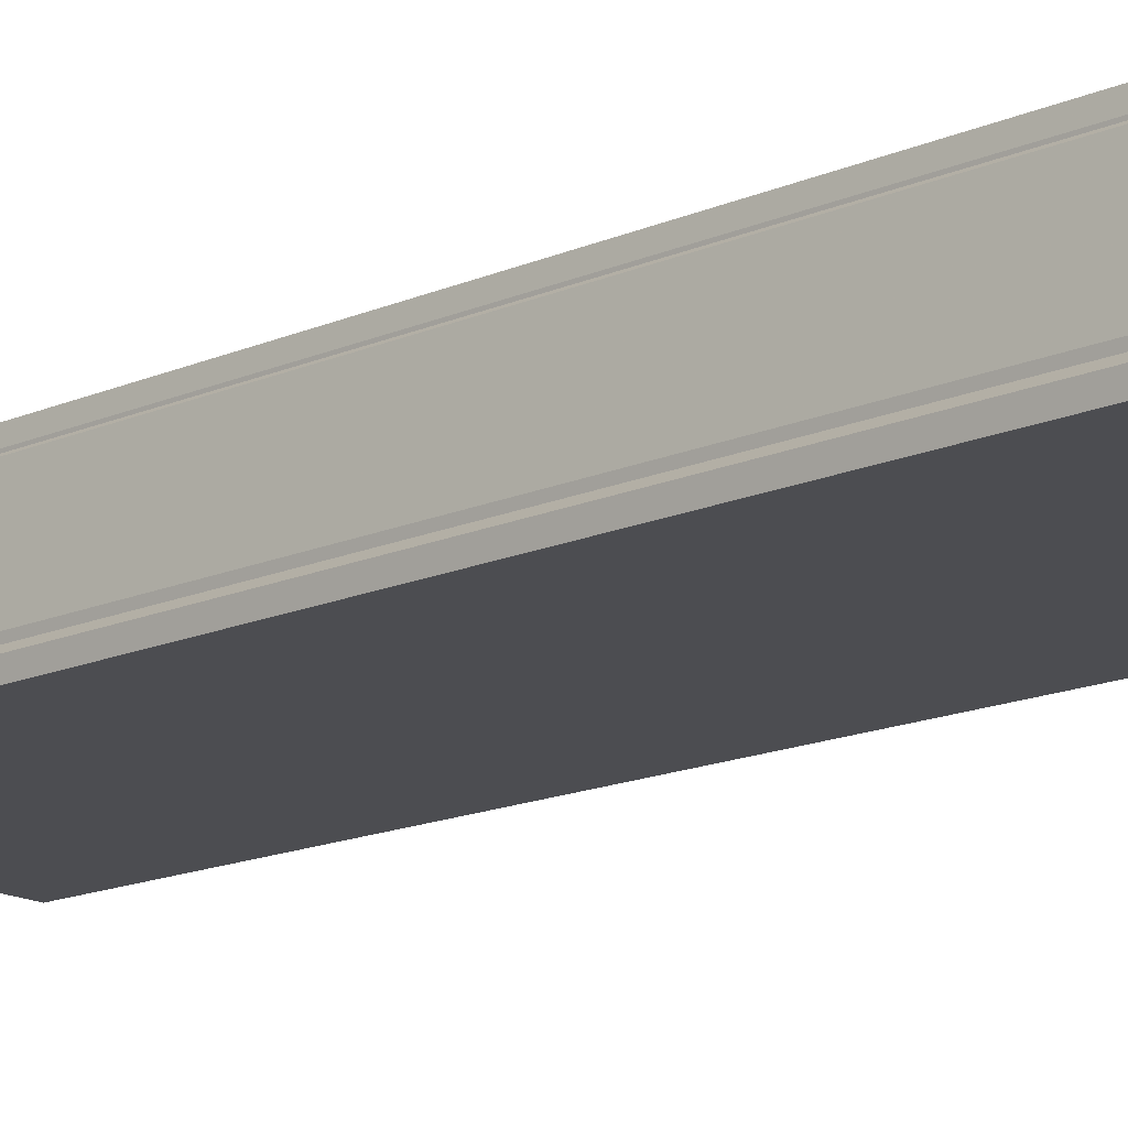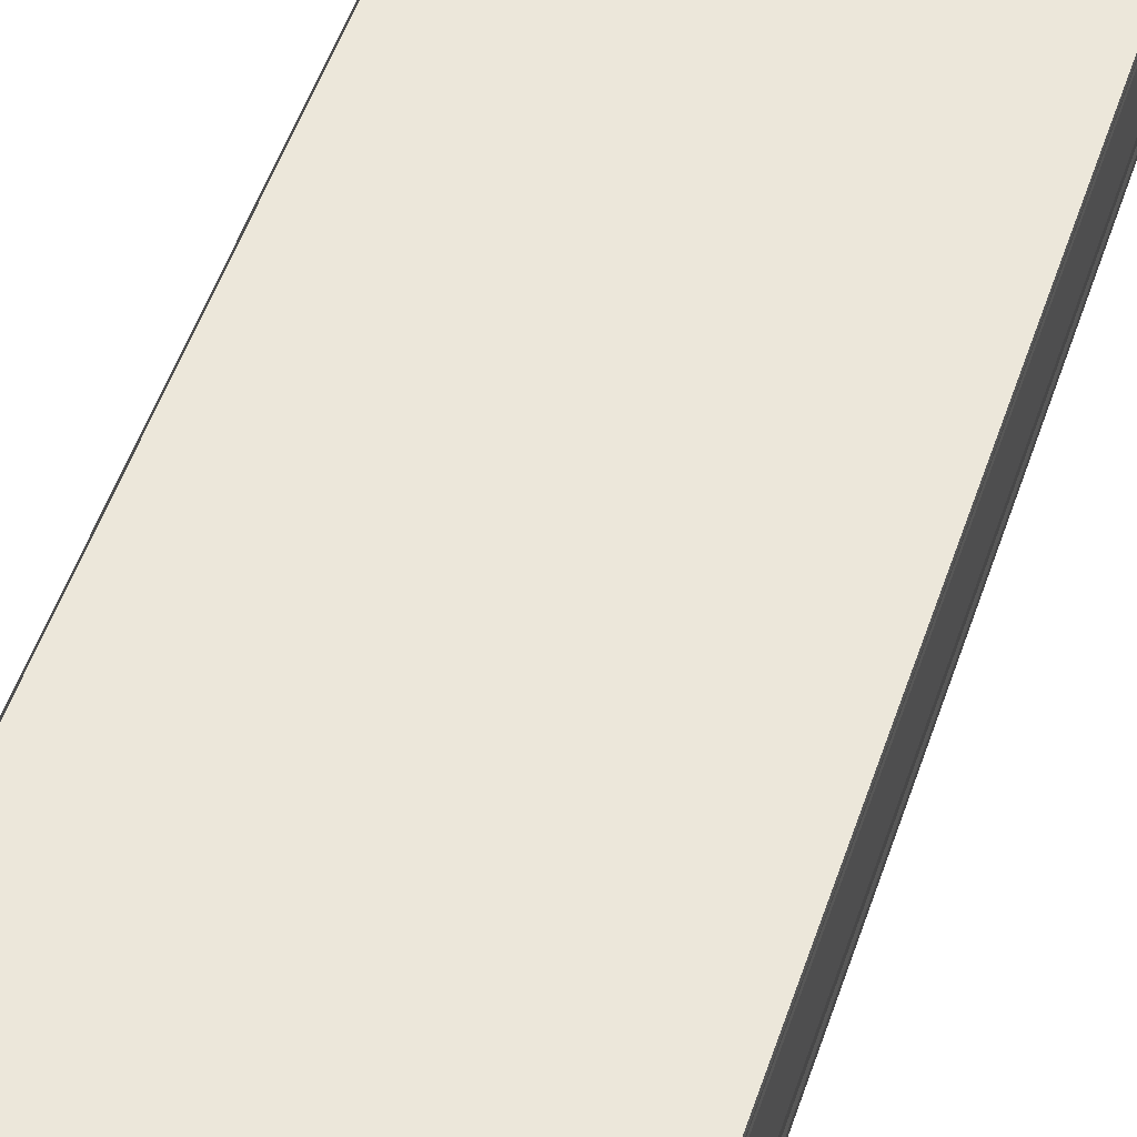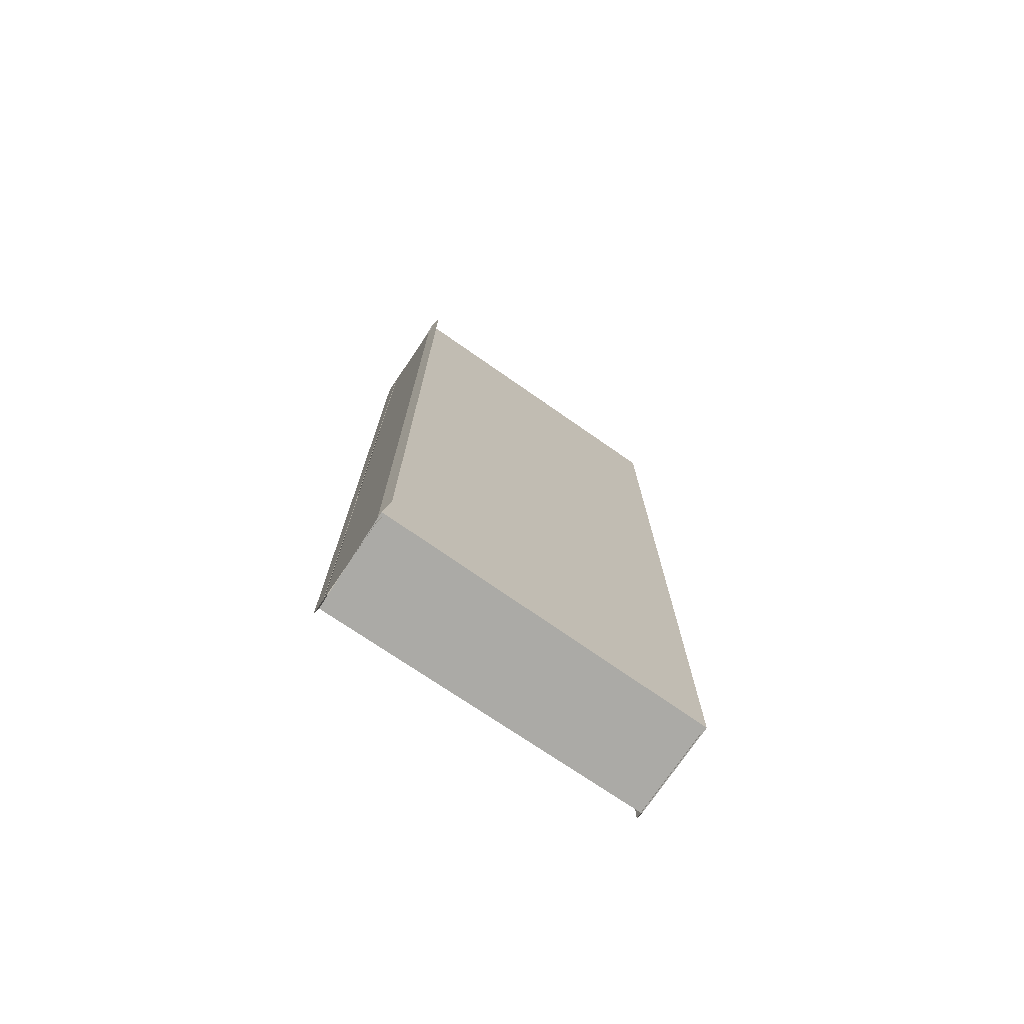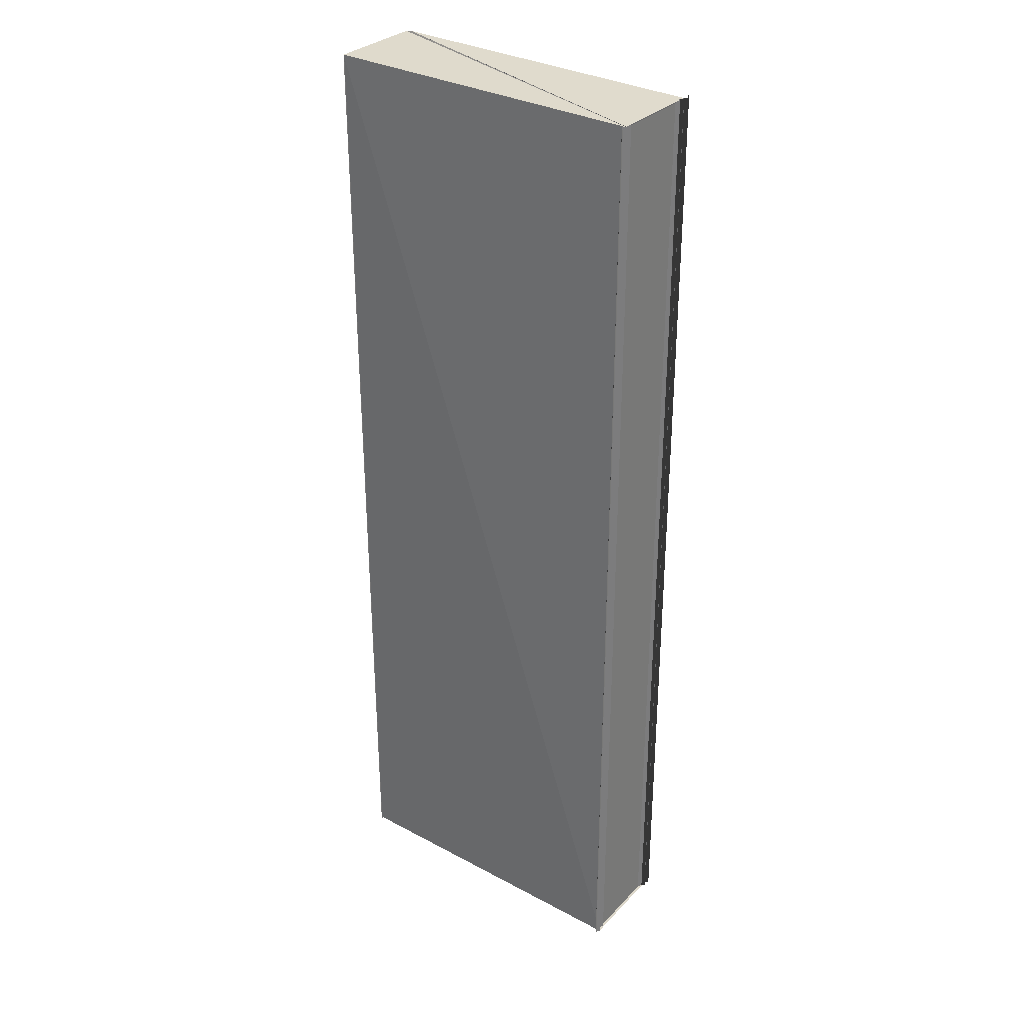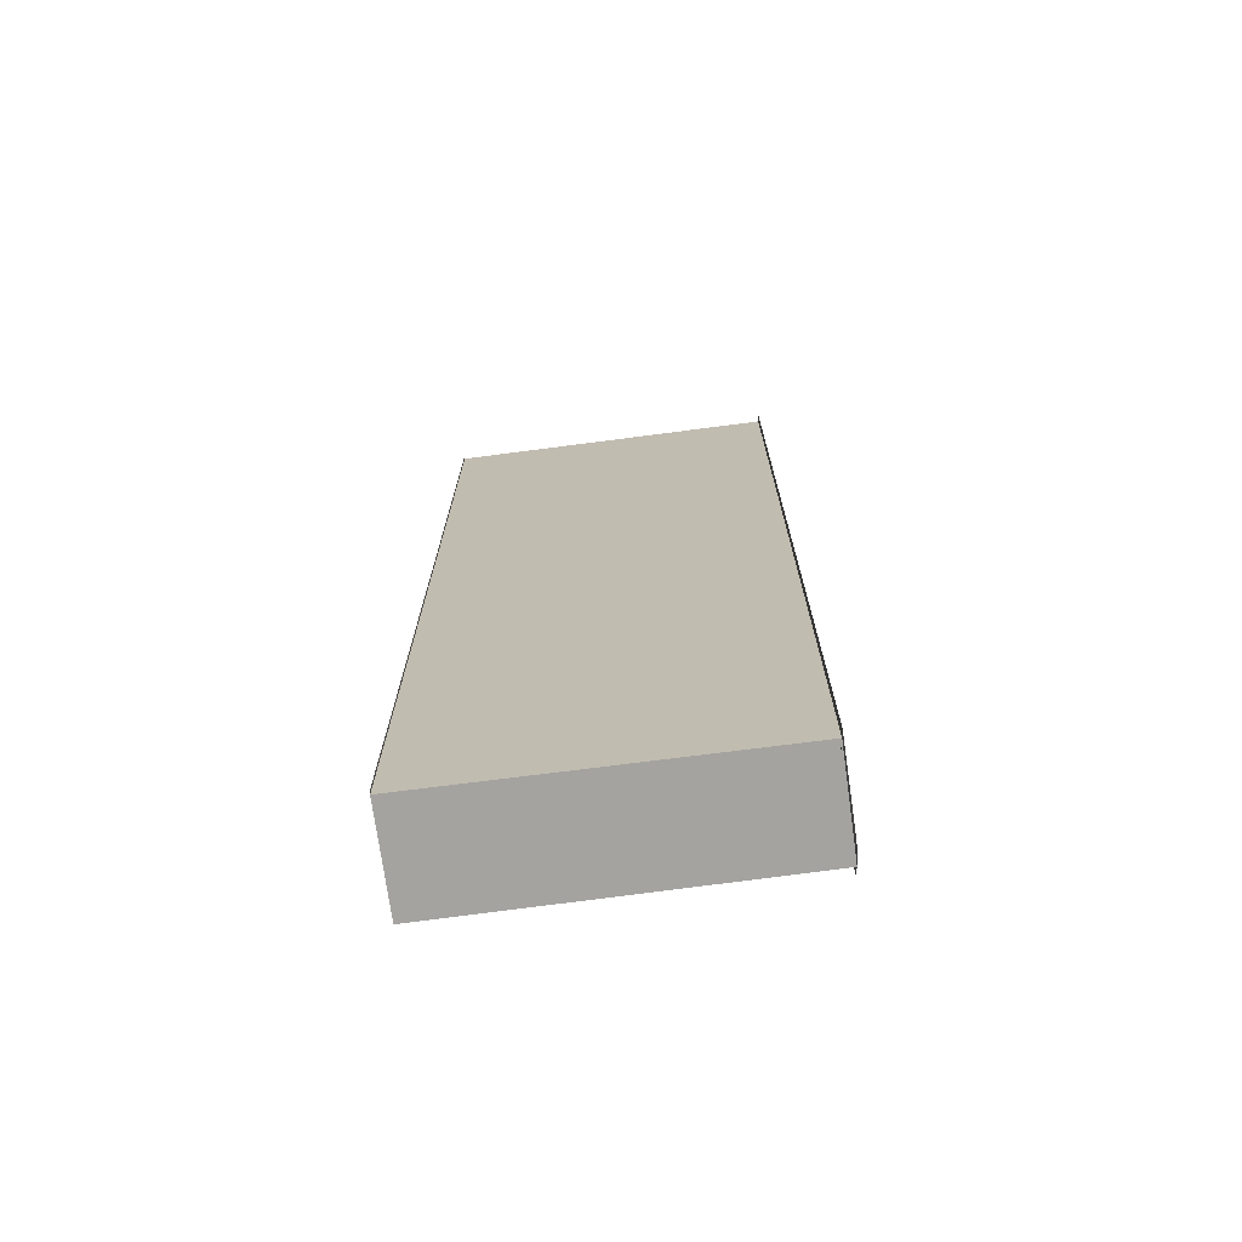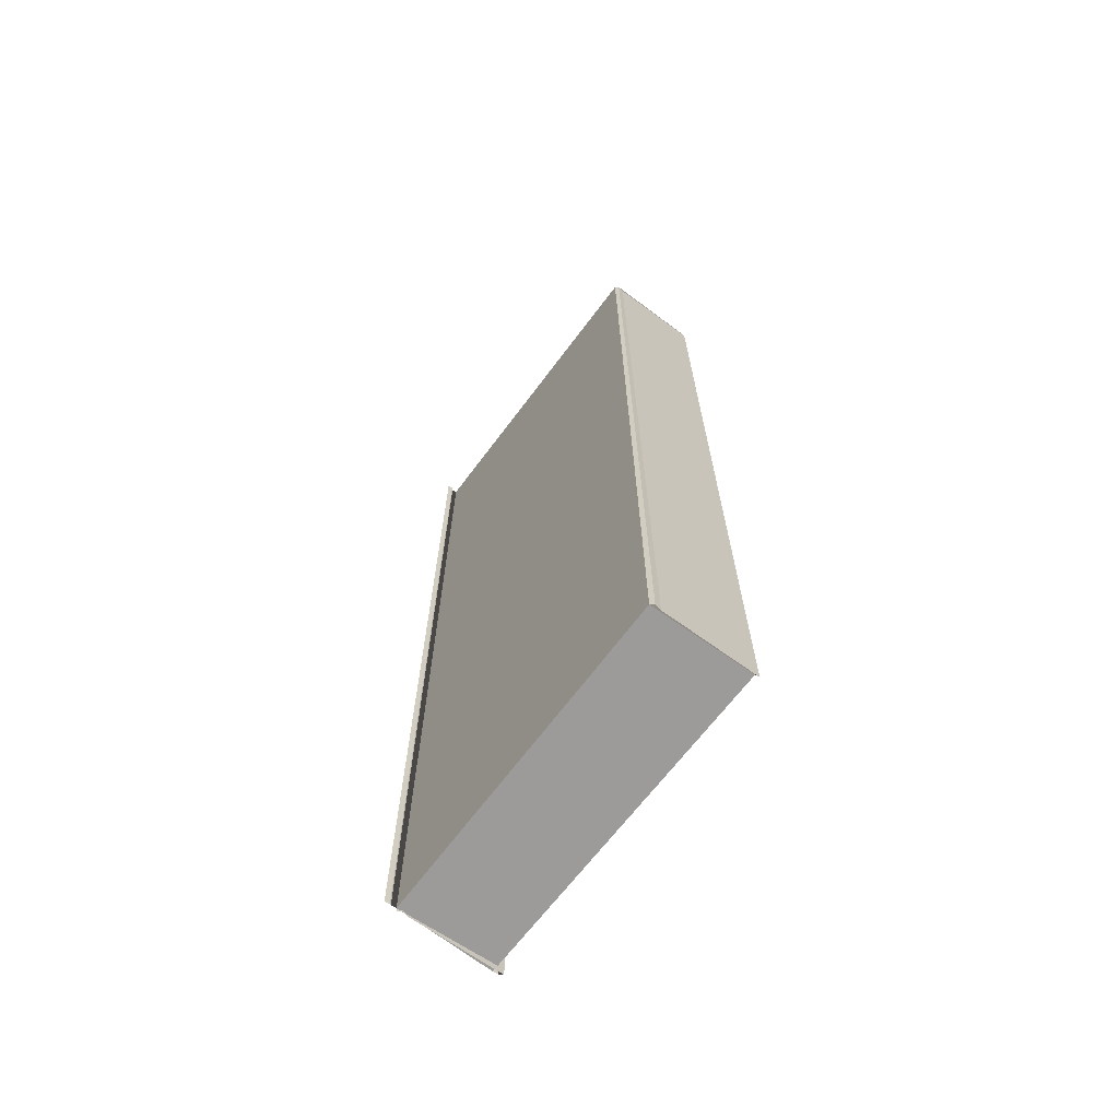
<metadata>
{"format":"obj","ext":"obj","renderer":"f3d","projection":"perspective","resolution":1024,"background":"white","views":[{"elev":-16.8,"azim":130.5,"up":"+Z"},{"elev":53.3,"azim":18.7,"up":"+Z"},{"elev":-75.5,"azim":146.0,"up":"+Y"},{"elev":31.9,"azim":37.2,"up":"+Y"},{"elev":-72.1,"azim":8.3,"up":"+Y"},{"elev":-68.4,"azim":-126.8,"up":"+Y"}]}
</metadata>
<code>
o 10767
v 2228 1882 16.1
v 2228 1882 16.1
v 2228 1882 16.1
v 2228 1882 16.1
v 2228 1882 16.1
v 2228 1882 16.1
v 2228 1882 16.1
v 2228 1882 16.1
v 2228 1882 16.1
v 2228 1882 16.1
v 2228 1882 16.1
v 2228 1882 16.1
v 2228 1882 16.1
v 2228 1882 16.1
v 2228 1882 16.1
v 2228 1882 16.1
v 2228 1882 16.1
v 2228 1882 16.1
v 2228 1882 16.1
v 2228 1882 16.1
v 2228 1882 16.1
v 2228 1882 16.1
v 2228 1882 16.1
v 2228 1882 16.1
v 2228 1882 16.1
v 2228 1882 16.1
v 2228 1882 16.1
v 2228 1882 16.1
v 2228 1882 16.1
v 2228 1882 16.1
v 2228 1882 16.1
v 2228 1882 16.1
v 2228 1882 16.1
v 2228 1882 16.1
v 2228 1882 16.1
v 2228 1882 16.1
v 2228 1882 16.1
v 2228 1882 16.1
v 2228 1882 16.1
v 2228 1882 16.1
v 2228 1882 16.1
v 2228 1882 16.1
v 2228 1882 16.1
v 2228 1882 16.1
v 2228 1882 16.1
v 2228 1882 16.1
v 2228 1882 16.1
v 2228 1882 16.1
v 2228 1882 16.1
v 2228 1882 16.1
v 2228 1882 16.1
v 2228 1882 16.1
v 2228 1882 16.1
v 2228 1882 16.1
v 2228 1882 16.1
v 2228 1882 16.1
v 2228 1882 16.1
v 2228 1882 16.1
v 2228 1882 16.1
v 2228 1882 16.1
v 2228 1882 16.1
v 2228 1882 16.1
v 2228 1882 16.1
v 2228 1882 16.1
v 2228 1882 16.1
v 2228 1882 16.1
v 2228 1882 16.1
v 2228 1882 16.1
v 2228 1882 16.1
v 2228 1882 16.1
v 2228 1882 16.1
v 2228 1882 16.1
v 2228 1882 16.1
v 2228 1882 16.1
v 2228 1882 16.1
v 2228 1882 16.1
v 2228 1882 16.1
v 2228 1882 16.1
v 2228 1882 16.1
v 2228 1882 16.1
v 2228 1882 16.1
v 2228 1882 16.1
v 2228 1882 16.1
v 2228 1882 16.1
v 2228 1882 16.1
v 2228 1882 16.1
v 2228 1882 16.1
f 1 2 3
f 4 1 3
f 2 5 3
f 6 7 4
f 7 8 2
f 8 9 10
f 11 12 5
f 12 13 5
f 13 14 15
f 16 3 17
f 17 18 16
f 19 20 21
f 22 23 20
f 24 25 19
f 24 26 25
f 27 24 28
f 29 30 25
f 30 29 31
f 32 33 28
f 33 34 35
f 33 34 36
f 37 38 36
f 39 33 40
f 39 37 40
f 41 31 42
f 42 31 43
f 44 42 43
f 44 43 45
f 46 44 45
f 46 45 47
f 48 46 49
f 50 51 49
f 51 52 53
f 51 52 54
f 55 56 54
f 57 51 58
f 57 55 58
f 59 60 61
f 62 63 64
f 63 65 66
f 63 65 67
f 68 63 69
f 68 70 69
f 70 71 67
f 70 71 72
f 73 70 74
f 75 76 77
f 76 78 79
f 76 78 80
f 81 76 82
f 81 83 82
f 83 84 80
f 83 84 85
f 86 83 87

</code>
